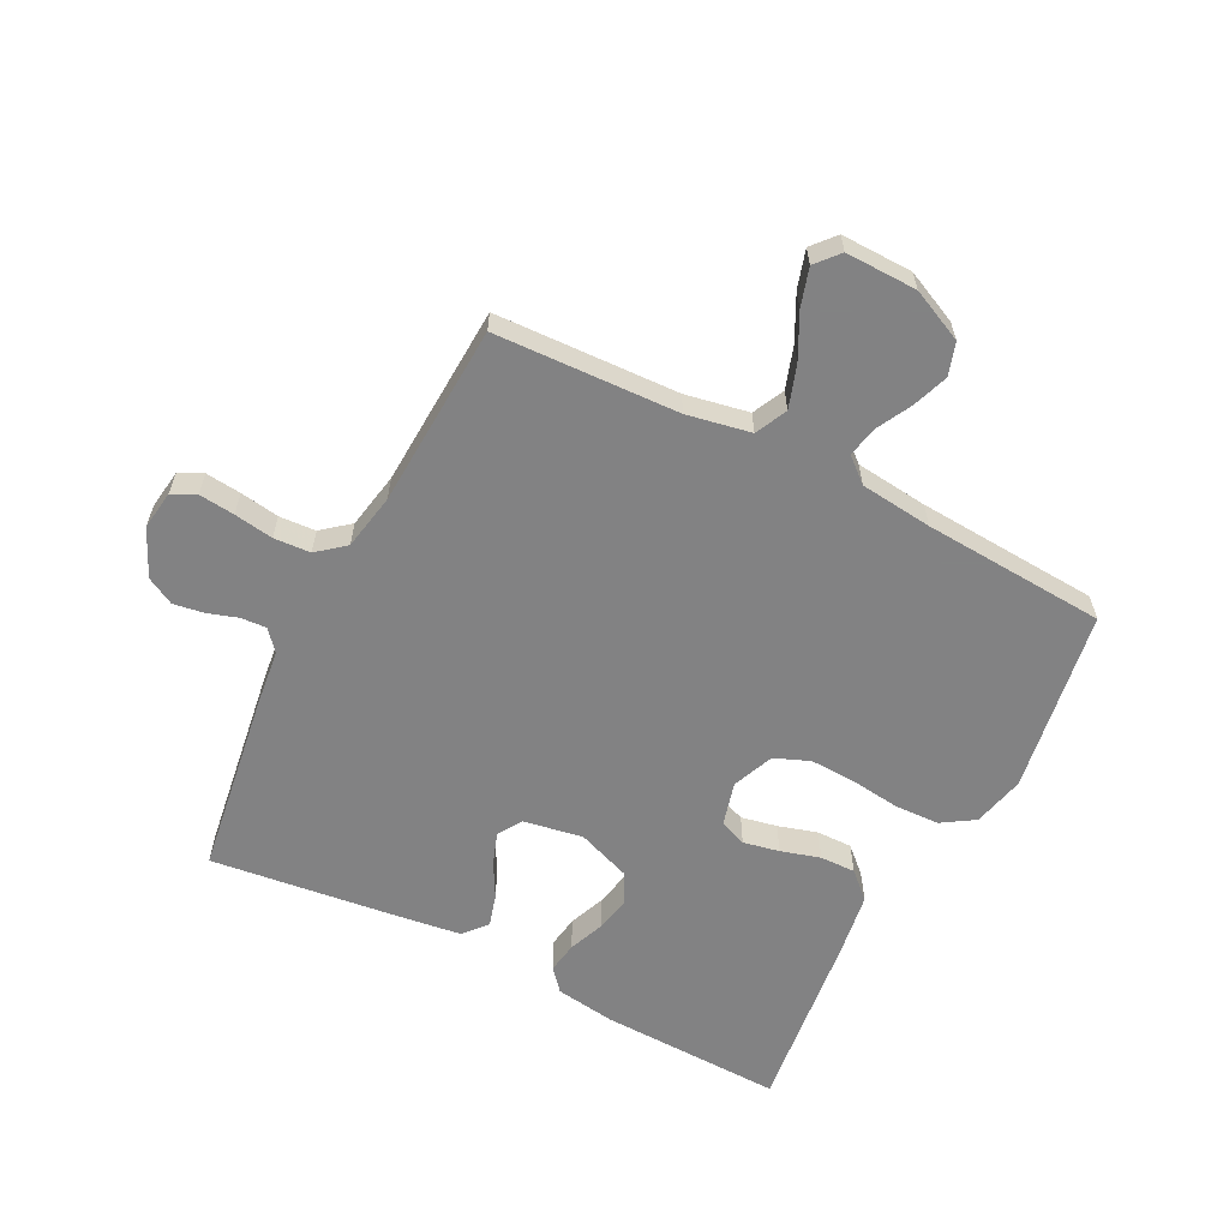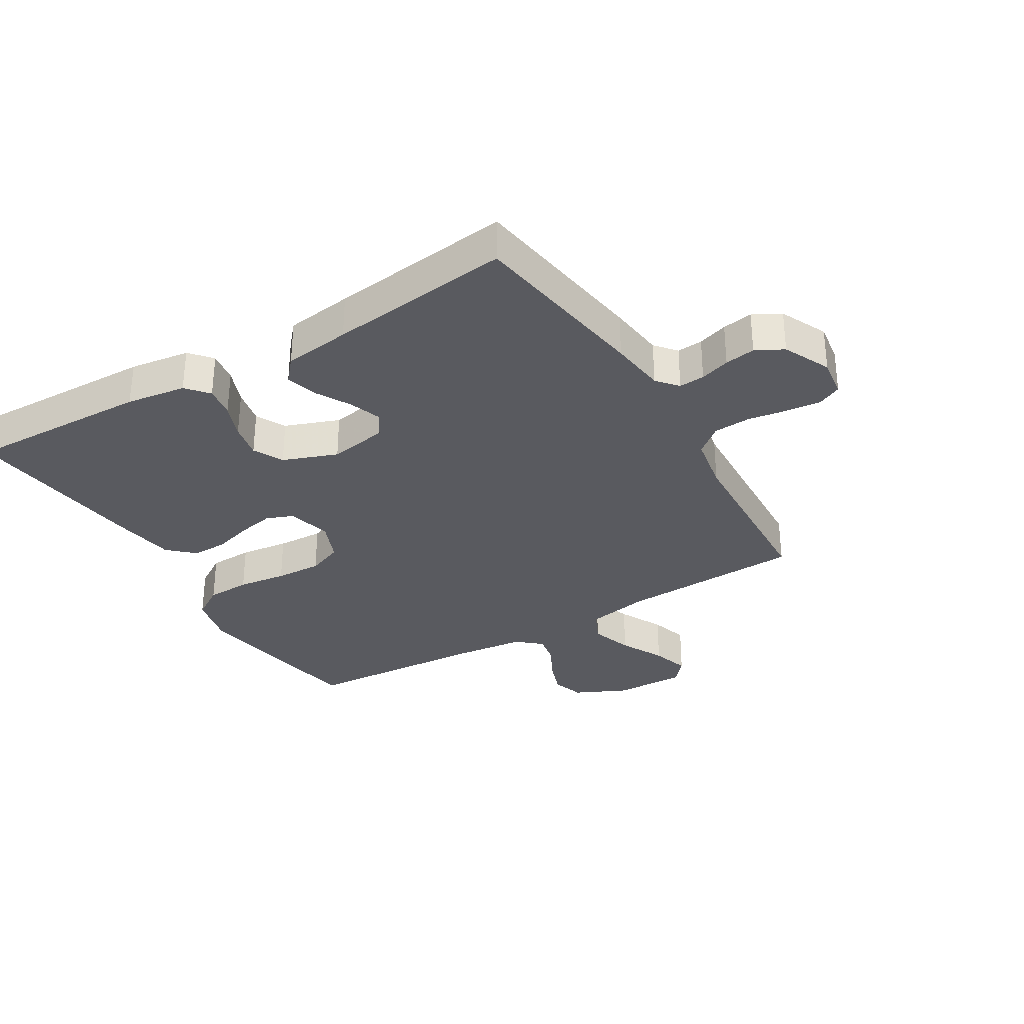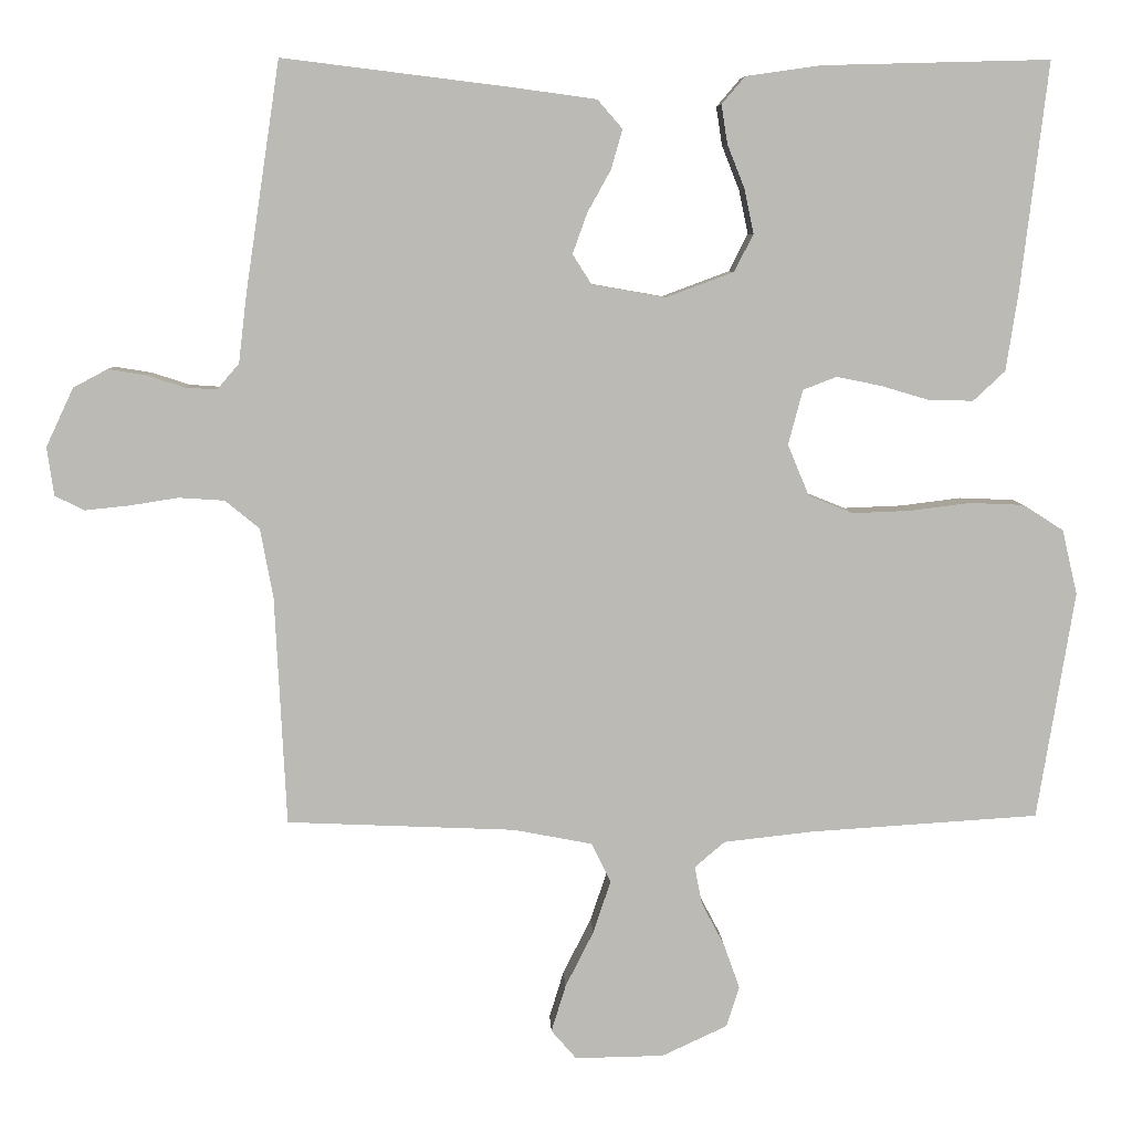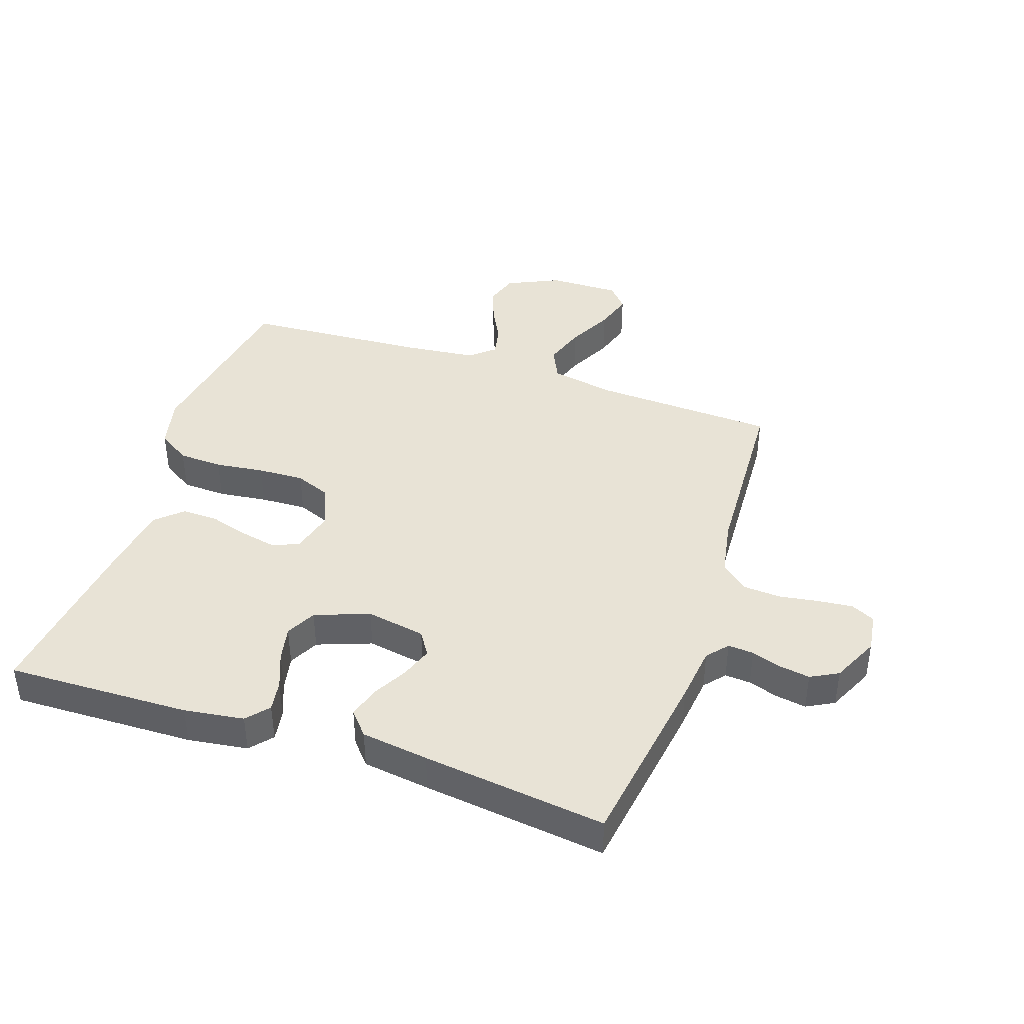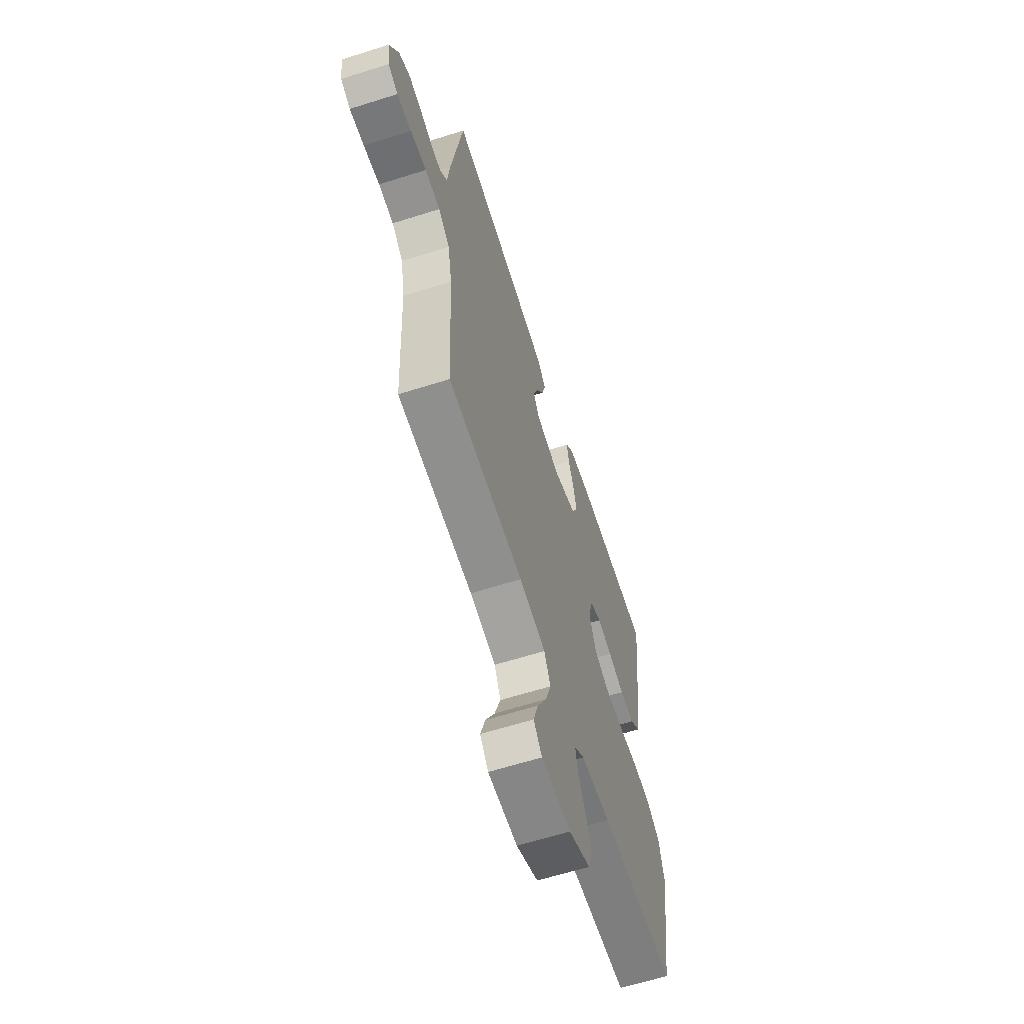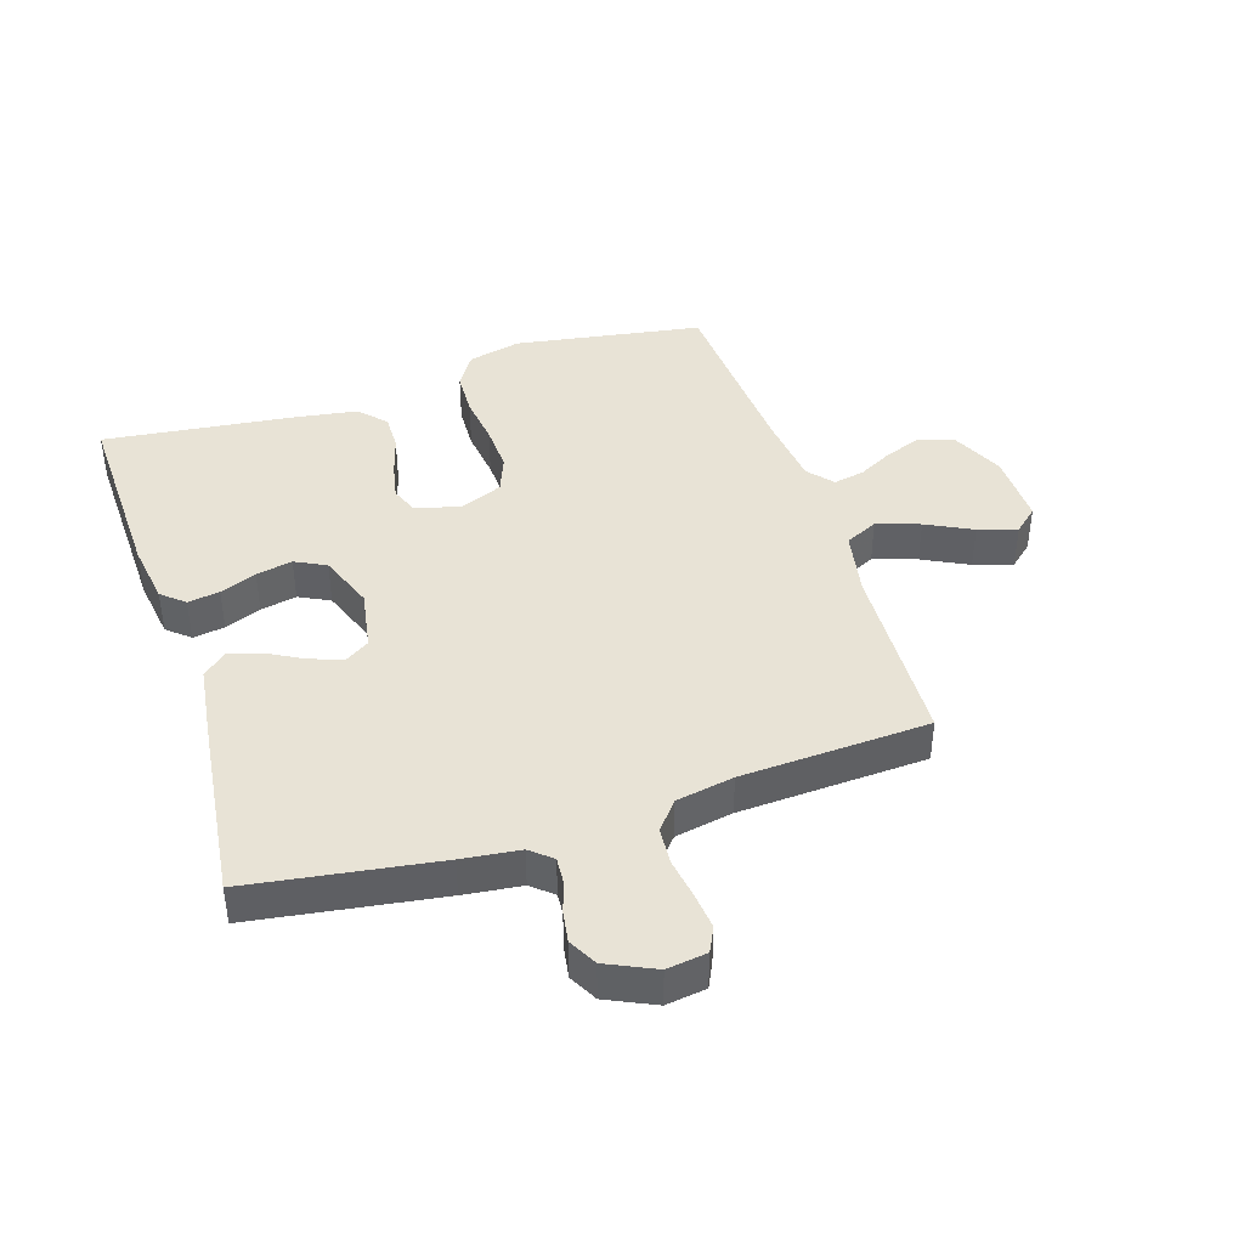
<metadata>
{"format":"obj","ext":"obj","renderer":"f3d","projection":"perspective","resolution":1024,"background":"white","views":[{"elev":-60.9,"azim":152.8,"up":"+Y"},{"elev":-31.9,"azim":30.9,"up":"+Y"},{"elev":6.8,"azim":177.6,"up":"+Z"},{"elev":41.5,"azim":18.7,"up":"+Y"},{"elev":-62.9,"azim":107.8,"up":"+Z"},{"elev":41.7,"azim":72.1,"up":"+Y"}]}
</metadata>
<code>
v 0.5 0.07 0.5
v 0.545 0.07 0.2
v 0.556 0.07 0.108
v 0.585 0.07 0.074
v 0.627 0.07 0.077
v 0.676 0.07 0.093
v 0.726 0.07 0.101
v 0.771 0.07 0.077
v 0.807 0.07 0
v 0.798 0.07 -0.064
v 0.759 0.07 -0.083
v 0.701 0.07 -0.077
v 0.637 0.07 -0.067
v 0.577 0.07 -0.071
v 0.532 0.07 -0.108
v 0.515 0.07 -0.2
v 0.5 0.07 -0.5
v 0.2 0.07 -0.513
v 0.096 0.07 -0.533
v 0.071 0.07 -0.585
v 0.094 0.07 -0.654
v 0.131 0.07 -0.727
v 0.15 0.07 -0.789
v 0.117 0.07 -0.827
v 0 0.07 -0.825
v -0.086 0.07 -0.785
v -0.103 0.07 -0.732
v -0.082 0.07 -0.673
v -0.052 0.07 -0.616
v -0.042 0.07 -0.566
v -0.082 0.07 -0.532
v -0.2 0.07 -0.519
v -0.5 0.07 -0.5
v -0.549 0.07 -0.2
v -0.529 0.07 -0.115
v -0.476 0.07 -0.081
v -0.404 0.07 -0.078
v -0.324 0.07 -0.088
v -0.248 0.07 -0.091
v -0.19 0.07 -0.068
v -0.162 0.07 0
v -0.181 0.07 0.072
v -0.225 0.07 0.089
v -0.284 0.07 0.077
v -0.348 0.07 0.058
v -0.406 0.07 0.057
v -0.448 0.07 0.096
v -0.464 0.07 0.2
v -0.5 0.07 0.5
v -0.2 0.07 0.492
v -0.102 0.07 0.478
v -0.071 0.07 0.442
v -0.079 0.07 0.391
v -0.102 0.07 0.333
v -0.114 0.07 0.275
v -0.089 0.07 0.226
v 0 0.07 0.193
v 0.097 0.07 0.21
v 0.122 0.07 0.249
v 0.103 0.07 0.302
v 0.072 0.07 0.358
v 0.057 0.07 0.41
v 0.09 0.07 0.448
v 0.2 0.07 0.463
v 0.5 0 0.5
v 0.545 0 0.2
v 0.556 0 0.108
v 0.585 0 0.074
v 0.627 0 0.077
v 0.676 0 0.093
v 0.726 0 0.101
v 0.771 0 0.077
v 0.807 0 0
v 0.798 0 -0.064
v 0.759 0 -0.083
v 0.701 0 -0.077
v 0.637 0 -0.067
v 0.577 0 -0.071
v 0.532 0 -0.108
v 0.515 0 -0.2
v 0.5 0 -0.5
v 0.2 0 -0.513
v 0.096 0 -0.533
v 0.071 0 -0.585
v 0.094 0 -0.654
v 0.131 0 -0.727
v 0.15 0 -0.789
v 0.117 0 -0.827
v 0 0 -0.825
v -0.086 0 -0.785
v -0.103 0 -0.732
v -0.082 0 -0.673
v -0.052 0 -0.616
v -0.042 0 -0.566
v -0.082 0 -0.532
v -0.2 0 -0.519
v -0.5 0 -0.5
v -0.549 0 -0.2
v -0.529 0 -0.115
v -0.476 0 -0.081
v -0.404 0 -0.078
v -0.324 0 -0.088
v -0.248 0 -0.091
v -0.19 0 -0.068
v -0.162 0 0
v -0.181 0 0.072
v -0.225 0 0.089
v -0.284 0 0.077
v -0.348 0 0.058
v -0.406 0 0.057
v -0.448 0 0.096
v -0.464 0 0.2
v -0.5 0 0.5
v -0.2 0 0.492
v -0.102 0 0.478
v -0.071 0 0.442
v -0.079 0 0.391
v -0.102 0 0.333
v -0.114 0 0.275
v -0.089 0 0.226
v 0 0 0.193
v 0.097 0 0.21
v 0.122 0 0.249
v 0.103 0 0.302
v 0.072 0 0.358
v 0.057 0 0.41
v 0.09 0 0.448
v 0.2 0 0.463
f 60 61 62 63
f 59 60 63 64
f 51 52 53 54
f 51 54 55
f 50 51 55
f 49 50 55
f 48 49 55 56
f 44 45 46 47
f 43 44 47 48
f 42 43 48 56
f 35 36 37 38
f 35 38 39
f 32 33 34 35
f 31 32 35 39
f 30 31 39 40
f 26 27 28 29
f 24 25 26 29
f 24 29 30
f 21 22 23 24
f 20 21 24 30
f 19 20 30 40
f 16 17 18
f 15 16 18 19
f 10 11 12 13
f 8 9 10 13
f 8 13 14
f 5 6 7 8
f 4 5 8 14
f 3 4 14 15
f 59 64 1 2
f 58 59 2 3
f 57 58 3 15
f 41 42 56 57
f 40 41 57
f 15 19 40 57
f 127 126 125 124
f 128 127 124 123
f 118 117 116 115
f 119 118 115
f 119 115 114
f 119 114 113
f 120 119 113 112
f 111 110 109 108
f 112 111 108 107
f 120 112 107 106
f 102 101 100 99
f 103 102 99
f 99 98 97 96
f 103 99 96 95
f 104 103 95 94
f 93 92 91 90
f 93 90 89 88
f 94 93 88
f 88 87 86 85
f 94 88 85 84
f 104 94 84 83
f 82 81 80
f 83 82 80 79
f 77 76 75 74
f 77 74 73 72
f 78 77 72
f 72 71 70 69
f 78 72 69 68
f 79 78 68 67
f 66 65 128 123
f 67 66 123 122
f 79 67 122 121
f 121 120 106 105
f 121 105 104
f 121 104 83 79
f 1 65 66 2
f 2 66 67 3
f 3 67 68 4
f 4 68 69 5
f 5 69 70 6
f 6 70 71 7
f 7 71 72 8
f 8 72 73 9
f 9 73 74 10
f 10 74 75 11
f 11 75 76 12
f 12 76 77 13
f 13 77 78 14
f 14 78 79 15
f 15 79 80 16
f 16 80 81 17
f 17 81 82 18
f 18 82 83 19
f 19 83 84 20
f 20 84 85 21
f 21 85 86 22
f 22 86 87 23
f 23 87 88 24
f 24 88 89 25
f 25 89 90 26
f 26 90 91 27
f 27 91 92 28
f 28 92 93 29
f 29 93 94 30
f 30 94 95 31
f 31 95 96 32
f 32 96 97 33
f 33 97 98 34
f 34 98 99 35
f 35 99 100 36
f 36 100 101 37
f 37 101 102 38
f 38 102 103 39
f 39 103 104 40
f 40 104 105 41
f 41 105 106 42
f 42 106 107 43
f 43 107 108 44
f 44 108 109 45
f 45 109 110 46
f 46 110 111 47
f 47 111 112 48
f 48 112 113 49
f 49 113 114 50
f 50 114 115 51
f 51 115 116 52
f 52 116 117 53
f 53 117 118 54
f 54 118 119 55
f 55 119 120 56
f 56 120 121 57
f 57 121 122 58
f 58 122 123 59
f 59 123 124 60
f 60 124 125 61
f 61 125 126 62
f 62 126 127 63
f 63 127 128 64
f 64 128 65 1

</code>
